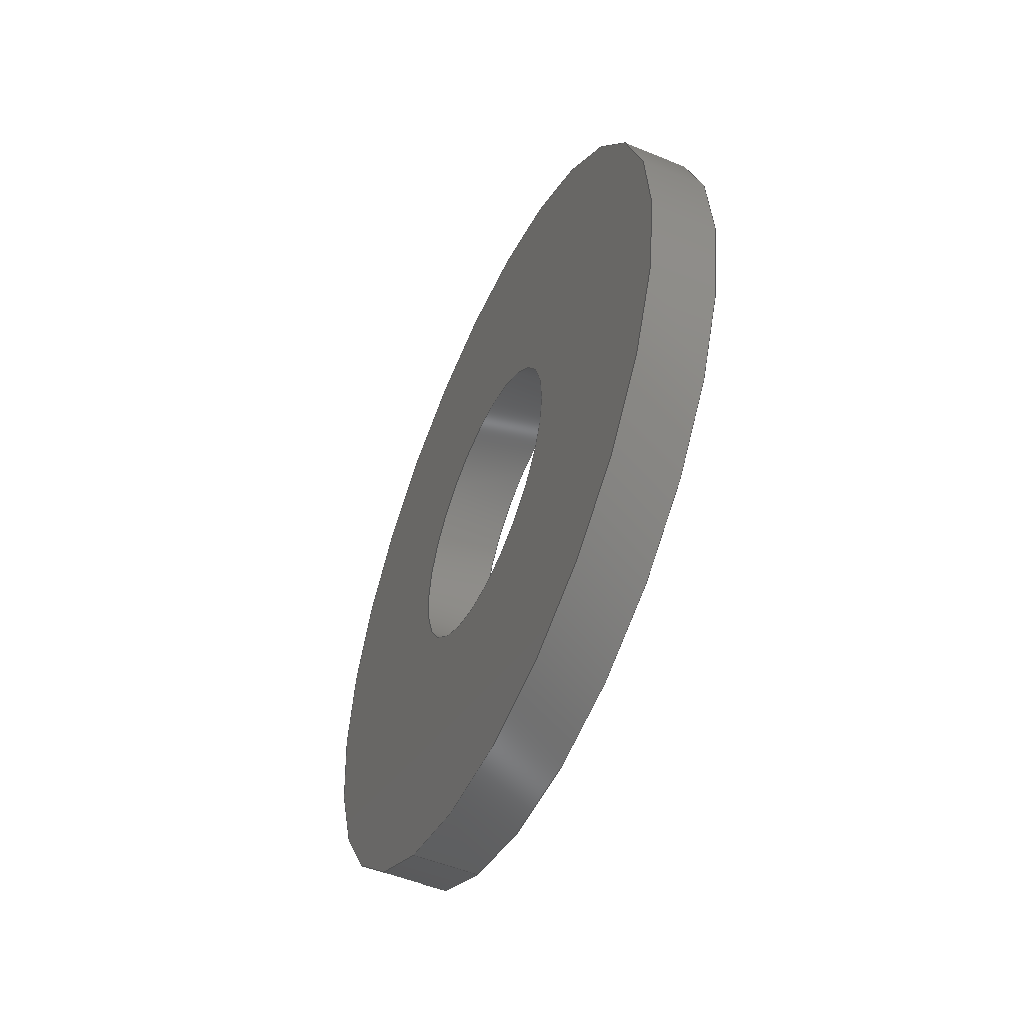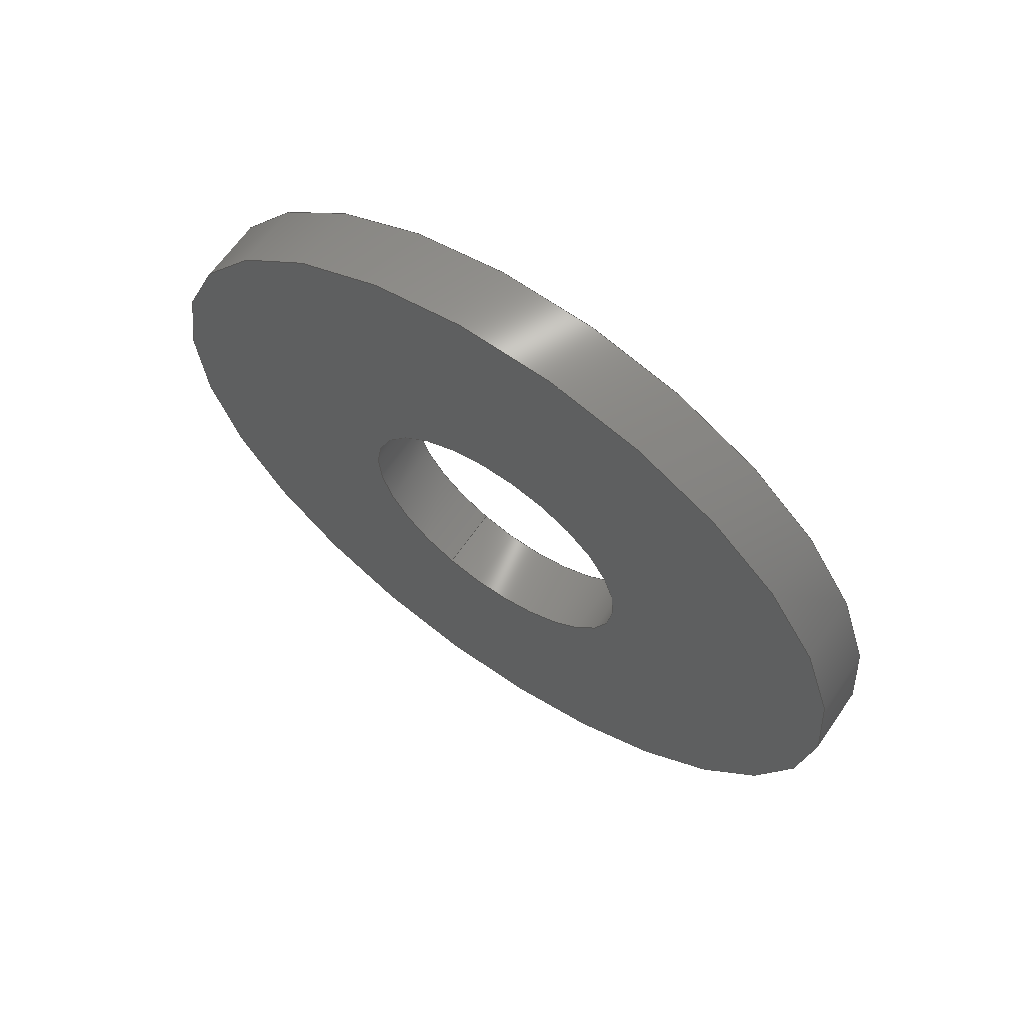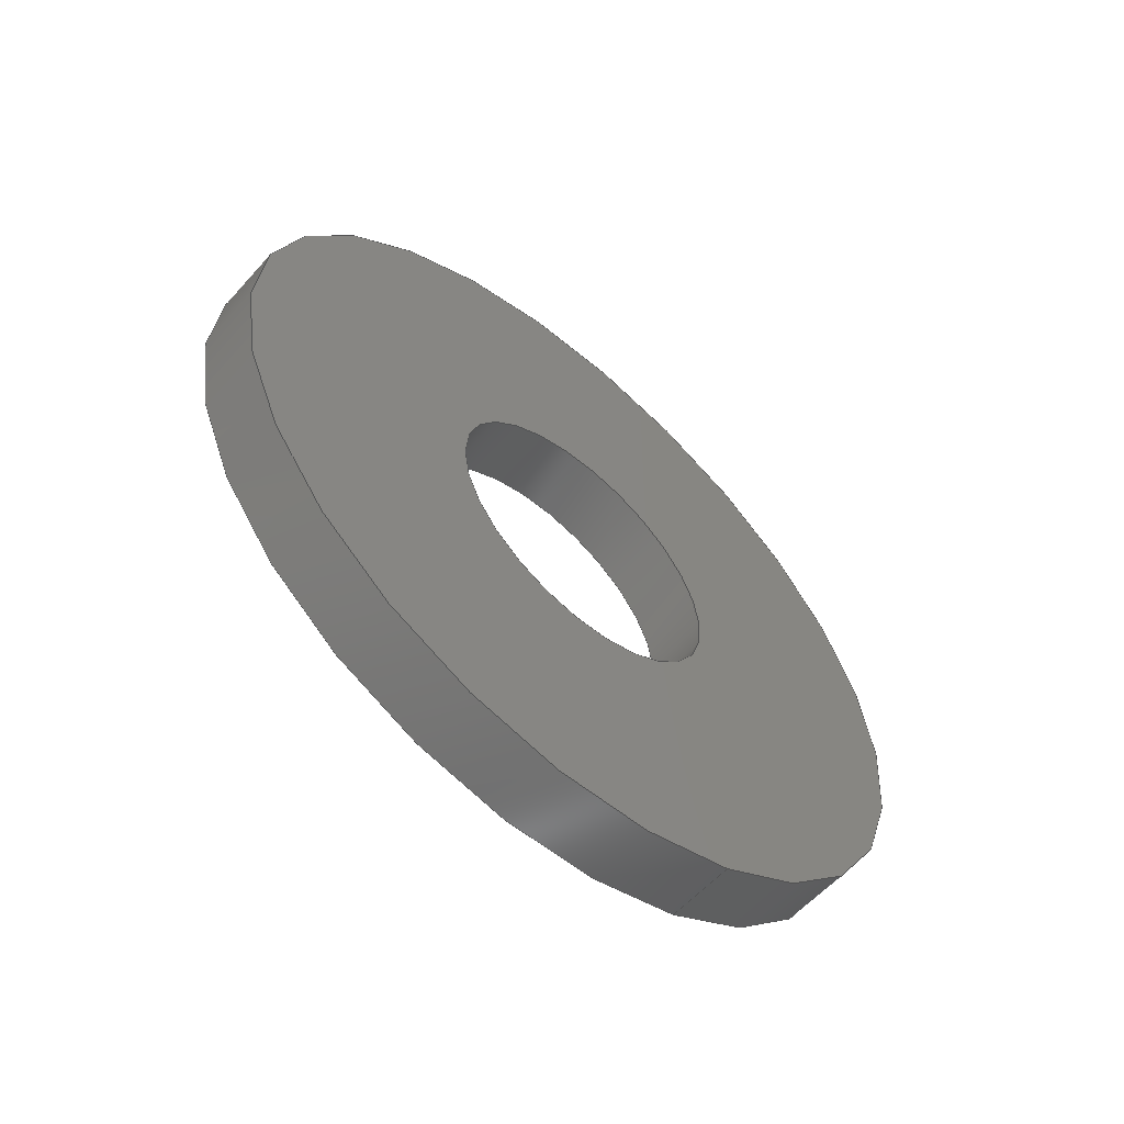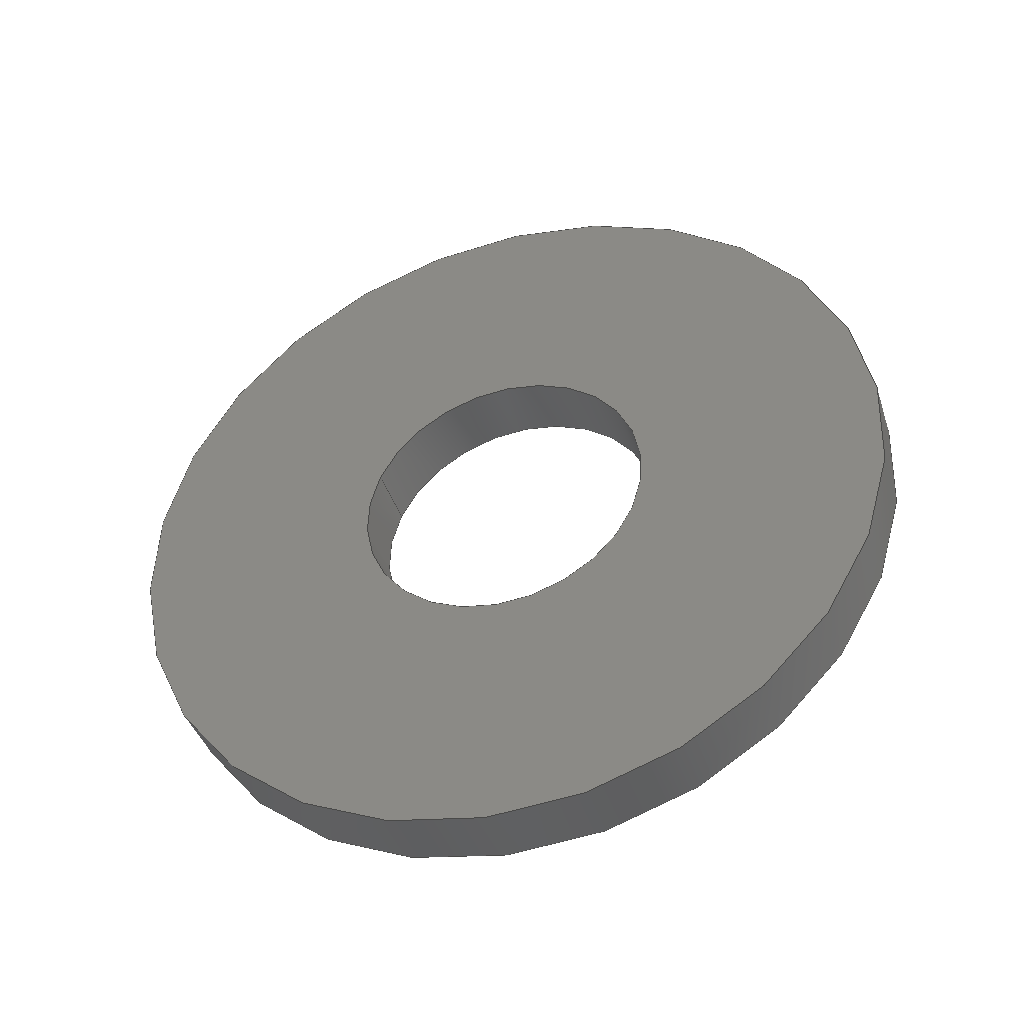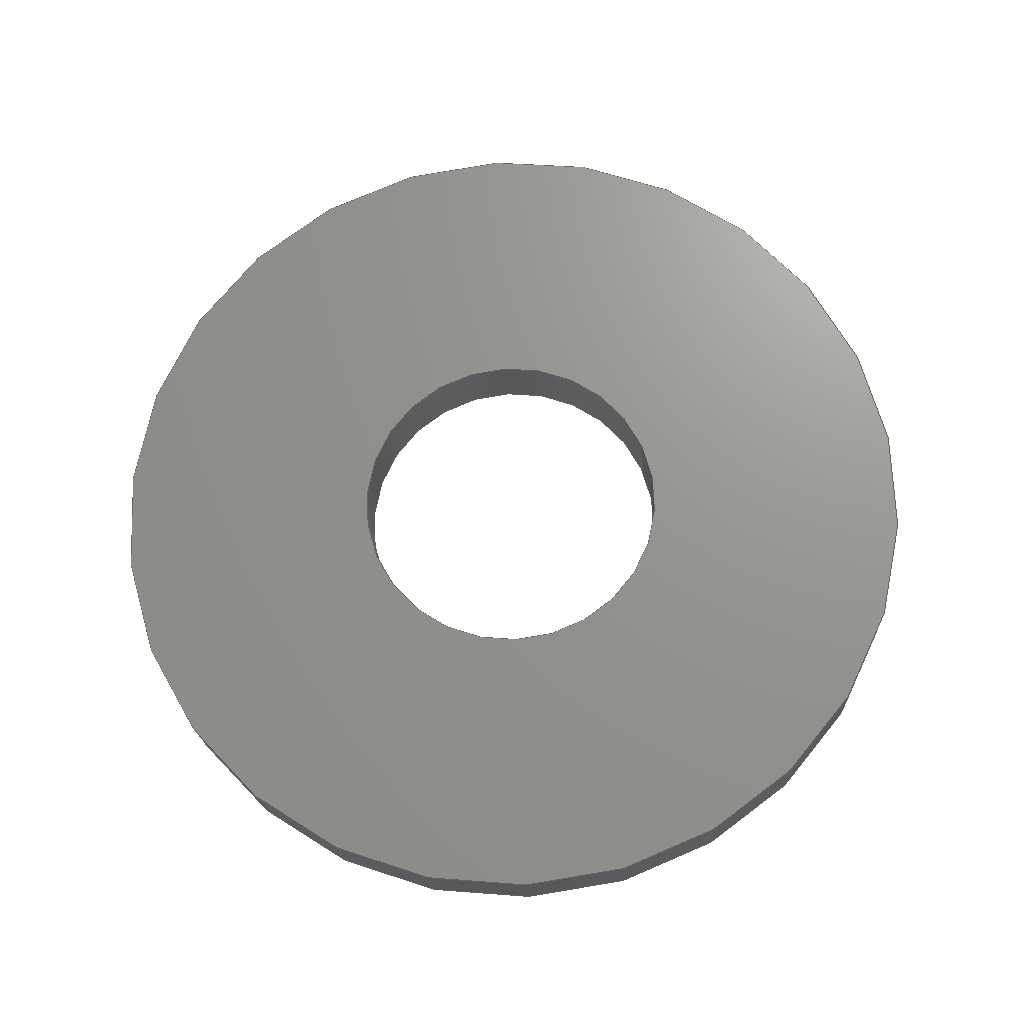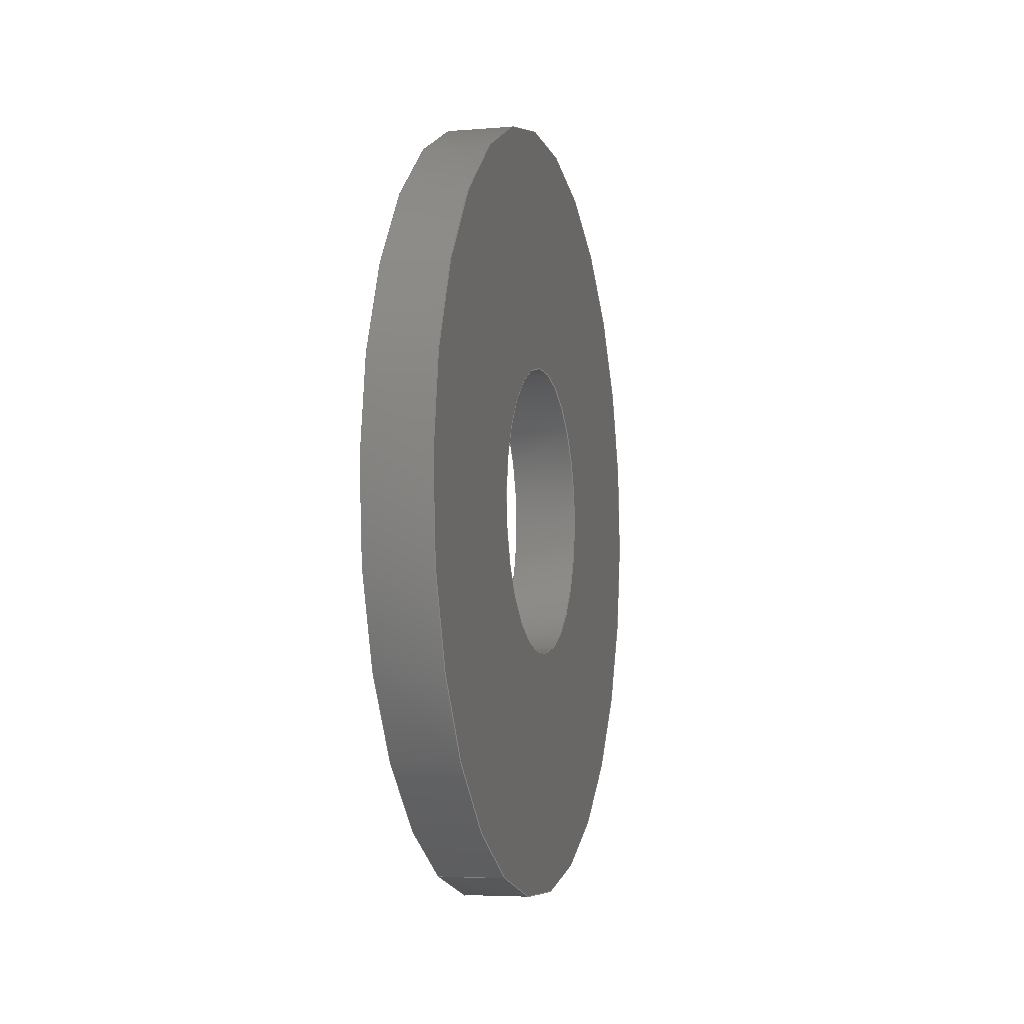
<metadata>
{"format":"step","ext":"step","renderer":"f3d","projection":"perspective","resolution":1024,"background":"white","views":[{"elev":-52.3,"azim":156.1,"up":"+Y"},{"elev":64.4,"azim":124.7,"up":"+Y"},{"elev":-58.7,"azim":-131.5,"up":"+Y"},{"elev":-41.6,"azim":107.6,"up":"+Z"},{"elev":-20.0,"azim":-87.3,"up":"+Z"},{"elev":-4.9,"azim":14.6,"up":"+Y"}]}
</metadata>
<code>
ISO-10303-21;
DATA;
#1=PROPERTY_DEFINITION_REPRESENTATION(#5,#3);
#2=PROPERTY_DEFINITION_REPRESENTATION(#6,#4);
#3=REPRESENTATION('',(#7),#108);
#4=REPRESENTATION('',(#8),#108);
#5=PROPERTY_DEFINITION('pmi validation property','',#113);
#6=PROPERTY_DEFINITION('pmi validation property','',#113);
#7=VALUE_REPRESENTATION_ITEM('number of annotations',COUNT_MEASURE(0));
#8=VALUE_REPRESENTATION_ITEM('number of views',COUNT_MEASURE(0));
#9=SHAPE_REPRESENTATION_RELATIONSHIP('','',#66,#10);
#10=ADVANCED_BREP_SHAPE_REPRESENTATION('',(#64),#108);
#11=PLANE('',#74);
#12=PLANE('',#75);
#13=ORIENTED_EDGE('',*,*,#21,.F.);
#14=ORIENTED_EDGE('',*,*,#22,.T.);
#15=ORIENTED_EDGE('',*,*,#23,.T.);
#16=ORIENTED_EDGE('',*,*,#24,.F.);
#17=ORIENTED_EDGE('',*,*,#21,.T.);
#18=ORIENTED_EDGE('',*,*,#23,.F.);
#19=ORIENTED_EDGE('',*,*,#22,.F.);
#20=ORIENTED_EDGE('',*,*,#24,.T.);
#21=EDGE_CURVE('',#25,#25,#29,.T.);
#22=EDGE_CURVE('',#26,#26,#30,.T.);
#23=EDGE_CURVE('',#27,#27,#31,.T.);
#24=EDGE_CURVE('',#28,#28,#32,.T.);
#25=VERTEX_POINT('',#97);
#26=VERTEX_POINT('',#99);
#27=VERTEX_POINT('',#102);
#28=VERTEX_POINT('',#104);
#29=CIRCLE('',#69,0.001791);
#30=CIRCLE('',#70,0.001791);
#31=CIRCLE('',#72,0.004763);
#32=CIRCLE('',#73,0.004763);
#33=EDGE_LOOP('',(#13));
#34=EDGE_LOOP('',(#14));
#35=EDGE_LOOP('',(#15));
#36=EDGE_LOOP('',(#16));
#37=EDGE_LOOP('',(#17));
#38=EDGE_LOOP('',(#18));
#39=EDGE_LOOP('',(#19));
#40=EDGE_LOOP('',(#20));
#41=FACE_BOUND('',#33,.T.);
#42=FACE_BOUND('',#34,.T.);
#43=FACE_BOUND('',#35,.T.);
#44=FACE_BOUND('',#36,.T.);
#45=FACE_BOUND('',#37,.T.);
#46=FACE_BOUND('',#38,.T.);
#47=FACE_BOUND('',#39,.T.);
#48=FACE_BOUND('',#40,.T.);
#49=CYLINDRICAL_SURFACE('',#68,0.001791);
#50=CYLINDRICAL_SURFACE('',#71,0.004763);
#51=ADVANCED_FACE('',(#41,#42),#49,.F.);
#52=ADVANCED_FACE('',(#43,#44),#50,.T.);
#53=ADVANCED_FACE('',(#45,#46),#11,.T.);
#54=ADVANCED_FACE('',(#47,#48),#12,.F.);
#55=CLOSED_SHELL('',(#51,#52,#53,#54));
#56=STYLED_ITEM('',(#57),#64);
#57=PRESENTATION_STYLE_ASSIGNMENT((#58));
#58=SURFACE_STYLE_USAGE(.BOTH.,#59);
#59=SURFACE_SIDE_STYLE('',(#60));
#60=SURFACE_STYLE_FILL_AREA(#61);
#61=FILL_AREA_STYLE('',(#62));
#62=FILL_AREA_STYLE_COLOUR('',#63);
#63=COLOUR_RGB('',0.2941,0.2941,0.2941);
#64=MANIFOLD_SOLID_BREP('Washer, #8',#55);
#65=SHAPE_DEFINITION_REPRESENTATION(#113,#66);
#66=SHAPE_REPRESENTATION('Washer, #8',(#67),#108);
#67=AXIS2_PLACEMENT_3D('',#94,#76,#77);
#68=AXIS2_PLACEMENT_3D('',#95,#78,#79);
#69=AXIS2_PLACEMENT_3D('',#96,#80,#81);
#70=AXIS2_PLACEMENT_3D('',#98,#82,#83);
#71=AXIS2_PLACEMENT_3D('',#100,#84,#85);
#72=AXIS2_PLACEMENT_3D('',#101,#86,#87);
#73=AXIS2_PLACEMENT_3D('',#103,#88,#89);
#74=AXIS2_PLACEMENT_3D('',#105,#90,#91);
#75=AXIS2_PLACEMENT_3D('',#106,#92,#93);
#76=DIRECTION('',(0,0,1));
#77=DIRECTION('',(1,0,0));
#78=DIRECTION('',(1,1.84e-17,1.109e-17));
#79=DIRECTION('',(-1.261e-17,0.9205,-0.3907));
#80=DIRECTION('',(1,1.84e-17,1.109e-17));
#81=DIRECTION('',(1.261e-17,-0.9205,0.3907));
#82=DIRECTION('',(1,1.84e-17,1.109e-17));
#83=DIRECTION('',(1.261e-17,-0.9205,0.3907));
#84=DIRECTION('',(1,1.84e-17,1.109e-17));
#85=DIRECTION('',(-1.261e-17,0.9205,-0.3907));
#86=DIRECTION('',(1,1.84e-17,1.109e-17));
#87=DIRECTION('',(1.261e-17,-0.9205,0.3907));
#88=DIRECTION('',(1,1.84e-17,1.109e-17));
#89=DIRECTION('',(1.261e-17,-0.9205,0.3907));
#90=DIRECTION('',(-1,-1.84e-17,-1.109e-17));
#91=DIRECTION('',(1.74e-17,-0.3907,-0.9205));
#92=DIRECTION('',(-1,-1.84e-17,-1.109e-17));
#93=DIRECTION('',(1.74e-17,-0.3907,-0.9205));
#94=CARTESIAN_POINT('',(0,0,0));
#95=CARTESIAN_POINT('',(-0.03687,0.5296,0.03942));
#96=CARTESIAN_POINT('',(-0.03687,0.5296,0.03942));
#97=CARTESIAN_POINT('',(-0.03687,0.5279,0.04012));
#98=CARTESIAN_POINT('',(-0.03608,0.5296,0.03942));
#99=CARTESIAN_POINT('',(-0.03608,0.5279,0.04012));
#100=CARTESIAN_POINT('',(-0.03687,0.5296,0.03942));
#101=CARTESIAN_POINT('',(-0.03687,0.5296,0.03942));
#102=CARTESIAN_POINT('',(-0.03687,0.5252,0.04128));
#103=CARTESIAN_POINT('',(-0.03608,0.5296,0.03942));
#104=CARTESIAN_POINT('',(-0.03608,0.5252,0.04128));
#105=CARTESIAN_POINT('',(-0.03687,0.5297,0.03915));
#106=CARTESIAN_POINT('',(-0.03608,0.5297,0.03915));
#107=MECHANICAL_DESIGN_GEOMETRIC_PRESENTATION_REPRESENTATION('',(#56),#108);
#108=(
GEOMETRIC_REPRESENTATION_CONTEXT(3)
GLOBAL_UNCERTAINTY_ASSIGNED_CONTEXT((#109))
GLOBAL_UNIT_ASSIGNED_CONTEXT((#112,#111,#110))
REPRESENTATION_CONTEXT('Washer, #8','TOP_LEVEL_ASSEMBLY_PART')
);
#109=UNCERTAINTY_MEASURE_WITH_UNIT(LENGTH_MEASURE(5e-06),#112,
'DISTANCE_ACCURACY_VALUE','Maximum Tolerance applied to model');
#110=(
NAMED_UNIT(*)
SI_UNIT($,.STERADIAN.)
SOLID_ANGLE_UNIT()
);
#111=(
NAMED_UNIT(*)
PLANE_ANGLE_UNIT()
SI_UNIT($,.RADIAN.)
);
#112=(
LENGTH_UNIT()
NAMED_UNIT(*)
SI_UNIT($,.METRE.)
);
#113=PRODUCT_DEFINITION_SHAPE('','',#114);
#114=PRODUCT_DEFINITION('','',#116,#115);
#115=PRODUCT_DEFINITION_CONTEXT('',#122,'design');
#116=PRODUCT_DEFINITION_FORMATION_WITH_SPECIFIED_SOURCE('','',#118,
 .NOT_KNOWN.);
#117=PRODUCT_RELATED_PRODUCT_CATEGORY('','',(#118));
#118=PRODUCT('Washer, #8','Washer, #8','Washer, #8',(#120));
#119=PRODUCT_CATEGORY('','');
#120=PRODUCT_CONTEXT('',#122,'mechanical');
#121=APPLICATION_PROTOCOL_DEFINITION('international standard',
'automotive_design',2010,#122);
#122=APPLICATION_CONTEXT(
'core data for automotive mechanical design processes');
ENDSEC;
END-ISO-10303-21;

</code>
